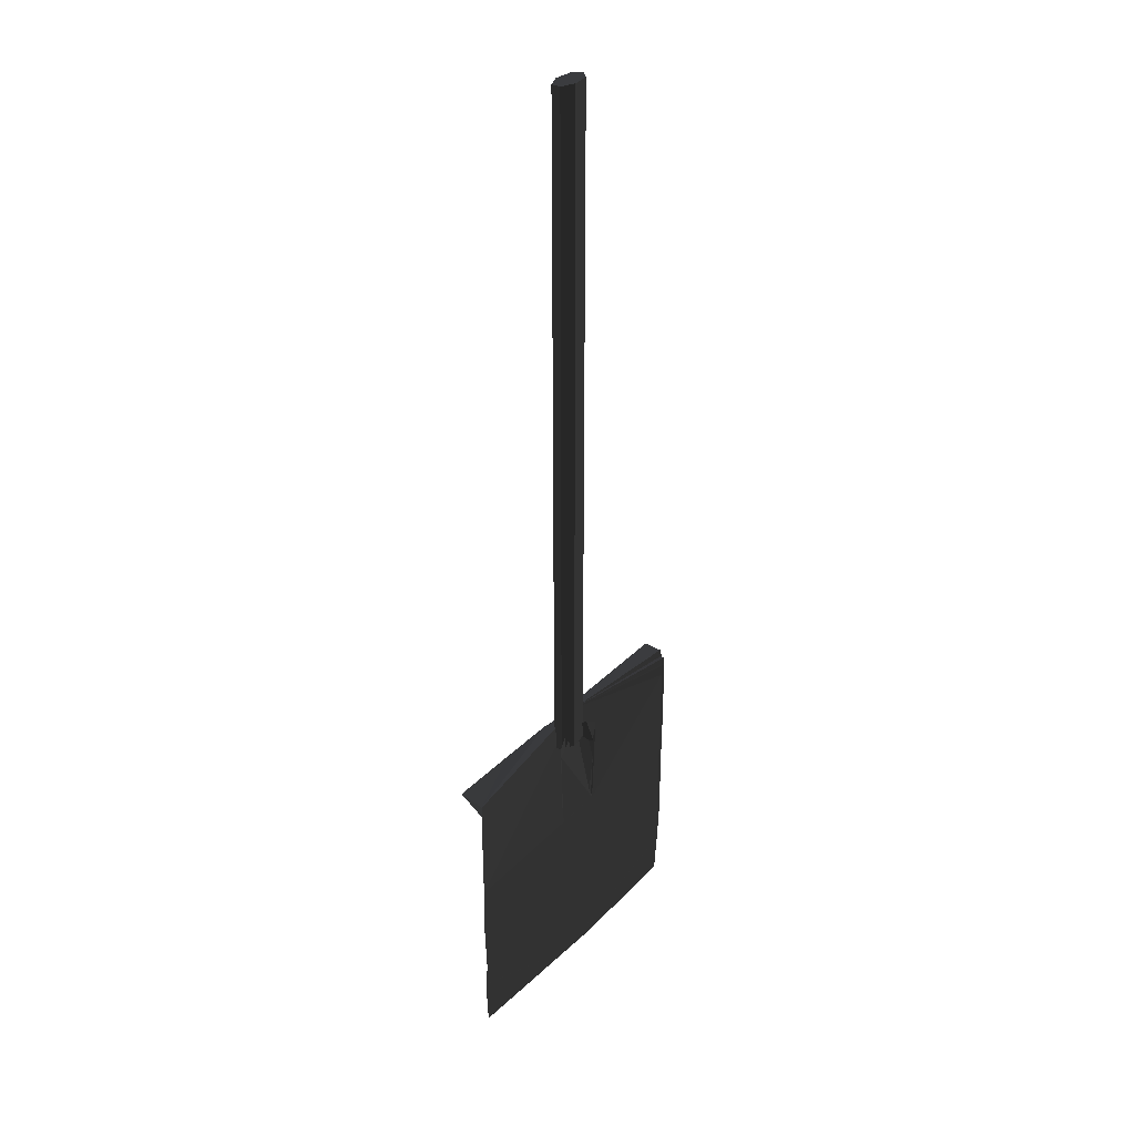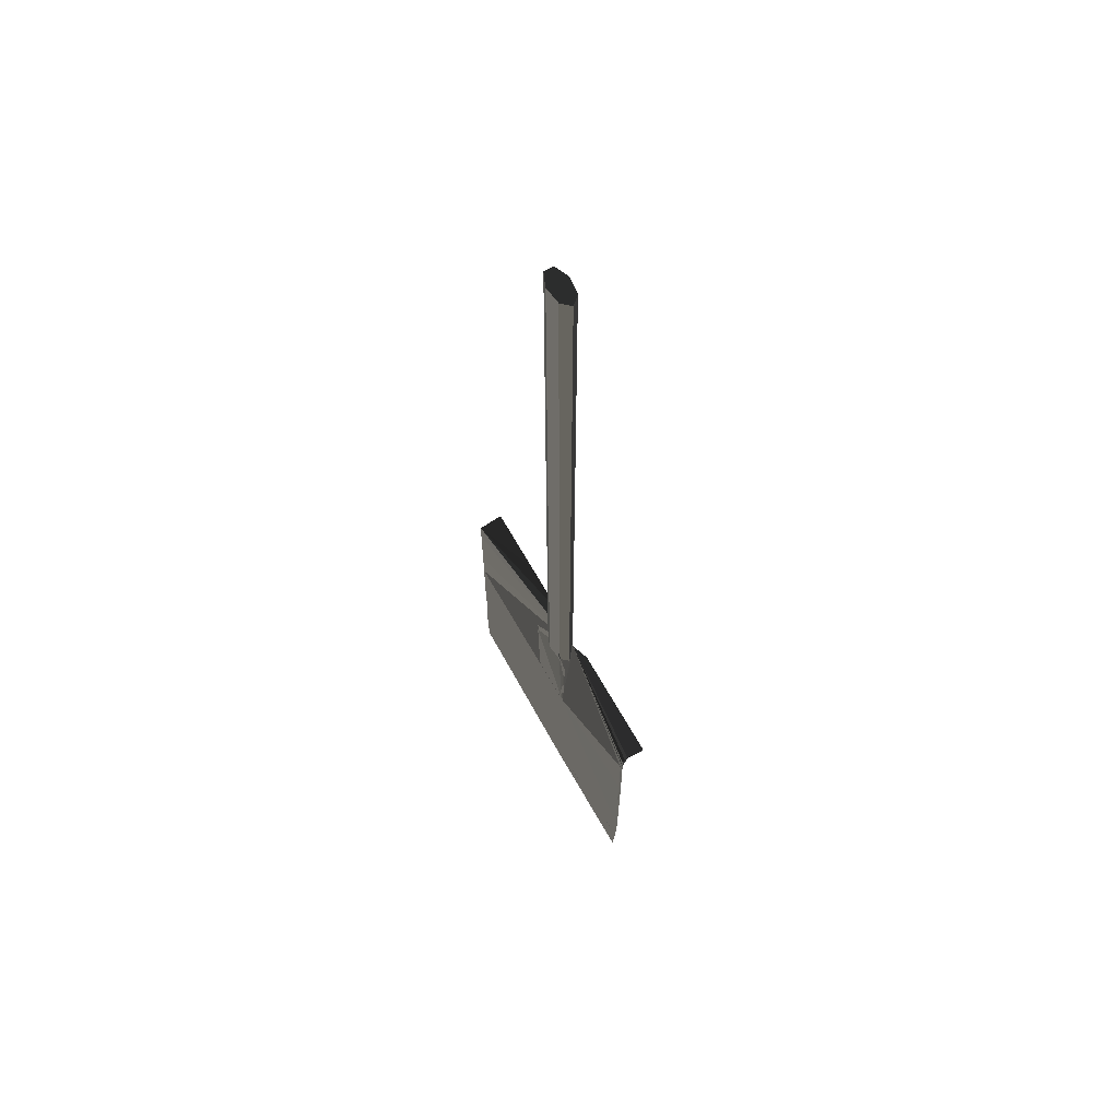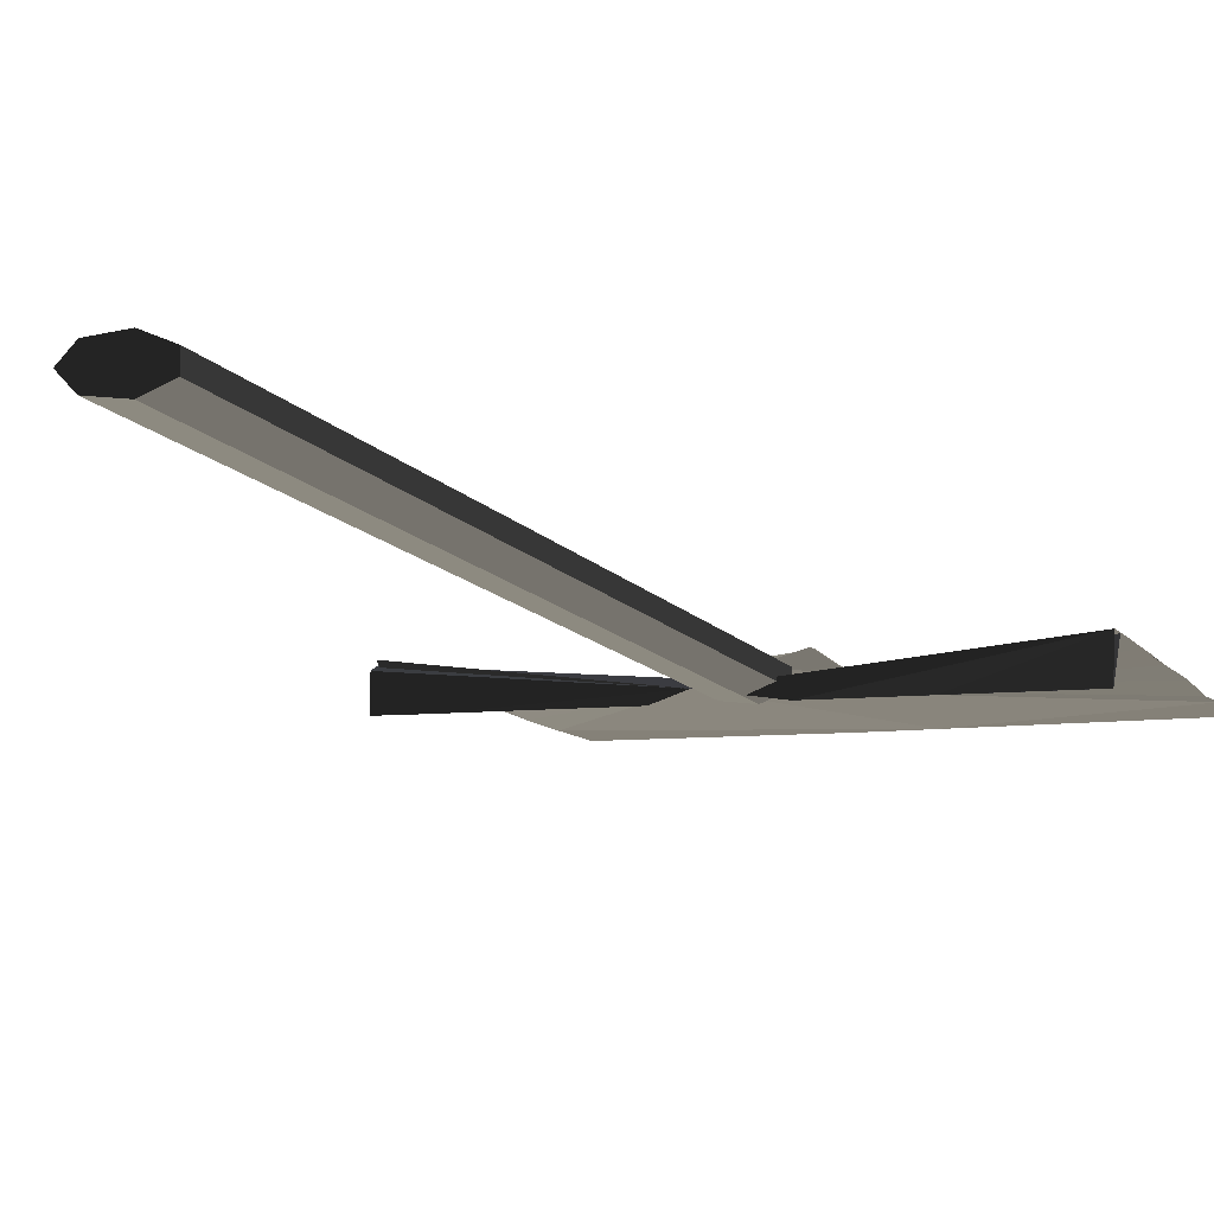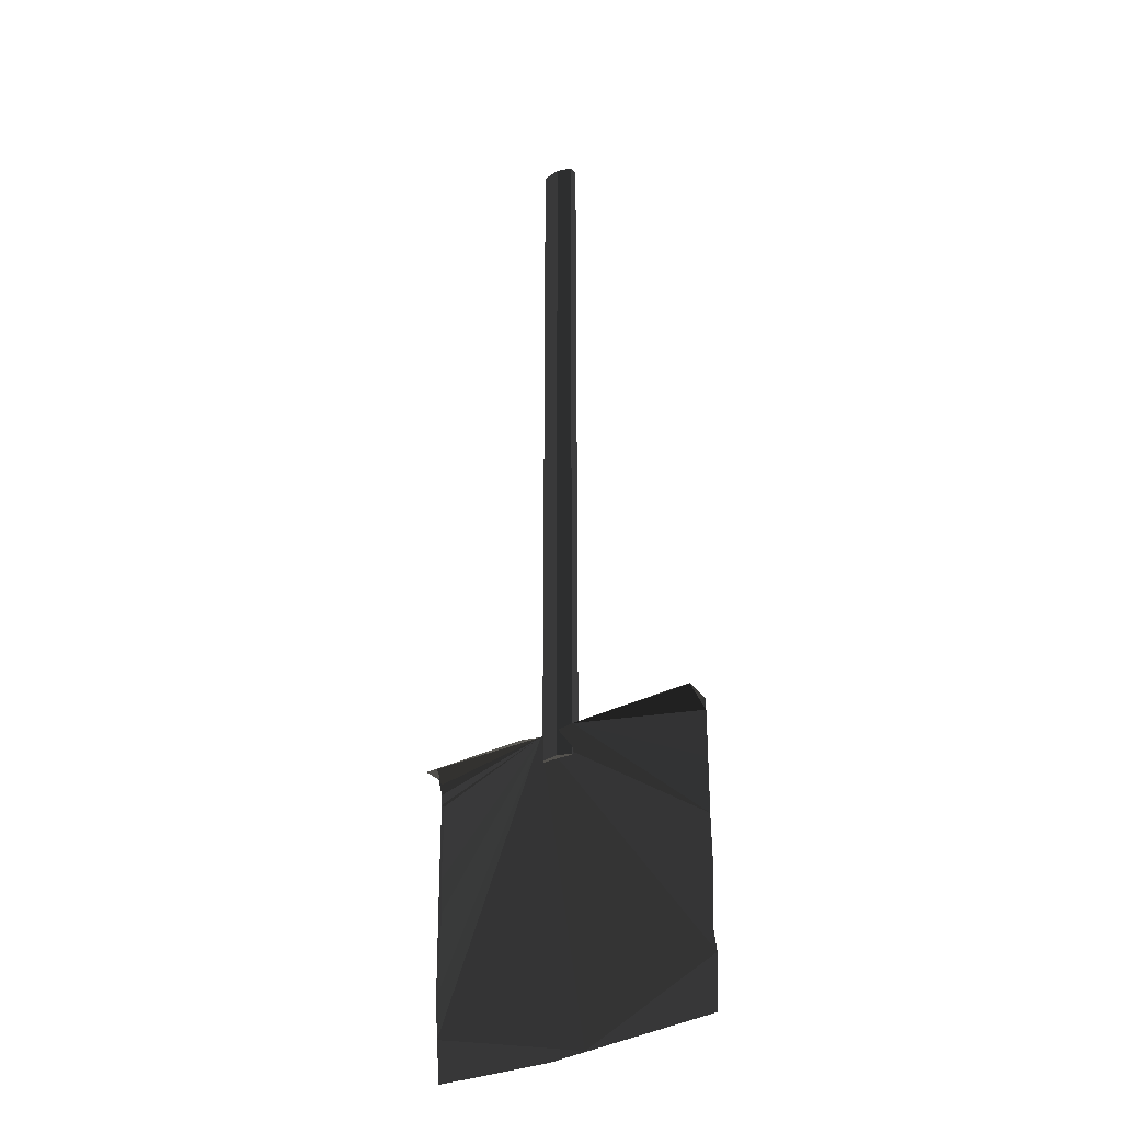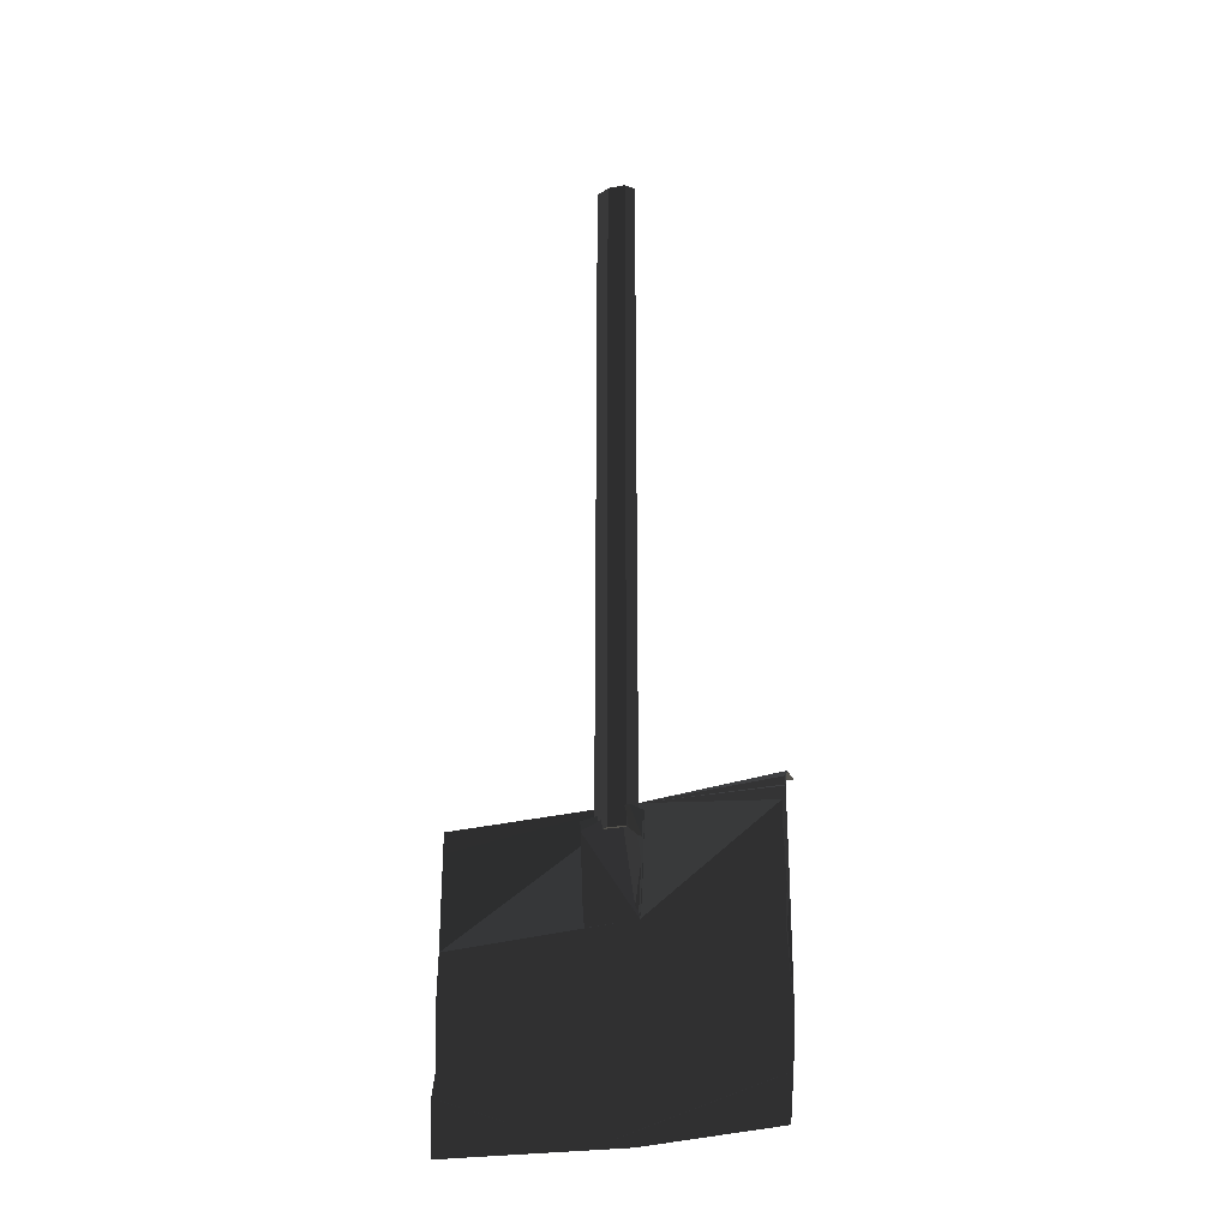
<metadata>
{"format":"obj","ext":"obj","renderer":"f3d","projection":"perspective","resolution":1024,"background":"white","views":[{"elev":33.9,"azim":-53.1,"up":"+Y"},{"elev":64.7,"azim":60.8,"up":"+Y"},{"elev":-8.4,"azim":-163.8,"up":"+Z"},{"elev":-30.4,"azim":-142.1,"up":"+Y"},{"elev":-30.5,"azim":21.9,"up":"+Y"}]}
</metadata>
<code>
v -103.9 -126.1 -8.358
v 18.78 -199.5 7.667
v -103.9 -129.3 8.233
v 19.6 -189.8 8.02
v 102.7 -218.7 8.189
v -103 -274 8.189
v -104.6 -237.2 8.189
v 14.6 -330 8.189
v -17.99 -137.1 7.667
v 105 -161.9 8.358
v 105 -125.8 -8.357
v -10.74 -215.5 8.02
v 104.6 -273 8.189
v 105 -137.1 8.358
v 25.26 -125.8 -8.357
v 11.76 -130.9 7.428
v -103.9 -155.7 8.358
v 14.6 -330 8.189
v 25.26 -126.1 -8.358
v 105 -143.3 8.02
v -103.2 -323.1 8.189
v -105 -288.7 8.189
v 11.81 -219 8.02
v -103.9 -204 8.201
v -17.48 -149.6 7.667
v 105 -126.1 4.264
v 43.88 -126.1 -8.358
v -15.47 -126.1 -8.358
v -103.9 -168.1 8.02
v -1.434 -130.9 1.534
v 100.2 -328 8.189
v -45.8 -126.1 -8.358
v 105 -174.3 8.358
v 12.85 -125.8 -4.165
v 105 -196.6 8.253
v 105 -199.1 8.147
v -103.9 -125.8 -8.357
v 105 -149.5 8.358
v -11.07 -328 8.189
v -8.232 -219 7.667
v 105 -155.7 8.02
v 95.3 -126.1 -8.358
v -103.9 -137.1 8.02
v -104.1 -300.9 8.189
v 19.88 -180.6 7.667
v -74.87 -125.8 -8.357
v -11.07 -328 8.189
v -104.1 -300.9 8.189
v -15.2 -199.5 8.02
v 85.61 -125.8 -8.357
v 102.7 -299.9 8.189
v 37.67 -125.8 -8.357
v -103.9 -143.3 8.358
v -16.02 -189.8 7.667
v 6.331 -130.9 2.814
v -103.9 -155.7 8.02
v 11.81 -219 7.667
v 20.8 -155.8 7.667
v 18.32 -202.7 8.02
v -55.49 -125.8 -8.357
v 99.72 -309.1 8.189
v 99.72 -309.1 8.189
v 104.6 -273 8.189
v -16.72 -168.2 8.02
v -103 -274 8.189
v -103.9 -180.5 8.358
v 20.54 -162 8.02
v -17.22 -155.8 8.02
v 105 -168.1 8.02
v 21.57 -137.1 7.667
v -103.9 -168.1 8.358
v -17.74 -143.3 8.02
v 100.2 -328 8.189
v -16.3 -180.6 8.02
v 21.32 -143.3 8.02
v -103.9 -186.7 8.02
v 105 -186.7 8.02
v 105 -130.9 8.02
v 1.197 330 0.1917
v 1.197 -143.4 0.1917
v 14.87 330 0.1917
v 9.72 330 -5.395
v -1.845 330 -6.775
v -11.12 330 -2.909
v -11.12 330 3.292
v -1.845 330 7.158
v 9.72 330 5.779
v 14.87 -143.4 0.1917
v 9.72 -143.4 -5.395
v -1.845 -143.4 -6.775
v -11.12 -143.4 -2.909
v -11.12 -143.4 3.292
v -1.845 -143.4 7.158
v 9.72 -143.4 5.779
g group0
g group1
f 13 61 63
f 1 32 43
f 34 20 59
f 69 20 41
f 34 52 15
f 22 47 34
f 34 47 51
f 65 44 22
f 53 17 34
f 51 31 62
f 35 34 5
f 34 24 7
f 58 30 16
f 59 74 49
f 59 61 18
f 58 57 30
f 70 58 16
f 34 14 26
f 34 3 53
f 73 18 61
f 24 76 29
f 64 74 59
f 43 28 56
f 34 51 13
f 78 34 42
f 50 34 26
f 20 77 59
f 39 21 18
f 59 77 63
f 63 61 59
f 47 22 21
f 35 10 34
f 59 72 68
f 44 65 59
f 24 59 7
f 2 57 58
f 48 21 22
f 66 34 17
f 34 28 3
f 18 44 59
f 34 19 27
f 3 28 60
f 30 40 54
f 33 10 35
f 59 4 67
f 25 9 30
f 7 6 34
f 46 37 3
f 60 46 3
f 17 71 66
f 56 28 29
f 45 2 58
f 28 43 32
f 68 64 59
f 20 34 78
f 22 34 6
f 55 59 67
f 59 24 34
f 61 13 51
f 77 36 5
f 28 34 24
f 44 18 21
f 38 14 34
f 40 30 57
f 29 28 24
f 47 8 31
f 5 63 77
f 13 5 34
f 55 67 75
f 12 59 49
f 38 34 10
f 66 24 34
f 55 72 59
f 65 7 59
f 31 51 47
f 20 69 77
f 27 42 34
f 34 50 52
f 26 11 50
f 30 54 25
f 12 23 59
g group2
f 94 86 93
f 86 94 87
f 93 85 92
f 85 93 86
f 85 91 92
f 91 85 84
f 91 83 90
f 83 91 84
f 90 82 89
f 82 90 83
f 88 82 81
f 82 88 89
f 94 81 87
f 81 94 88
f 93 80 94
f 92 80 93
f 91 80 92
f 90 80 91
f 89 80 90
f 88 80 89
f 94 80 88
f 87 79 86
f 86 79 85
f 85 79 84
f 84 79 83
f 83 79 82
f 82 79 81
f 81 79 87

</code>
